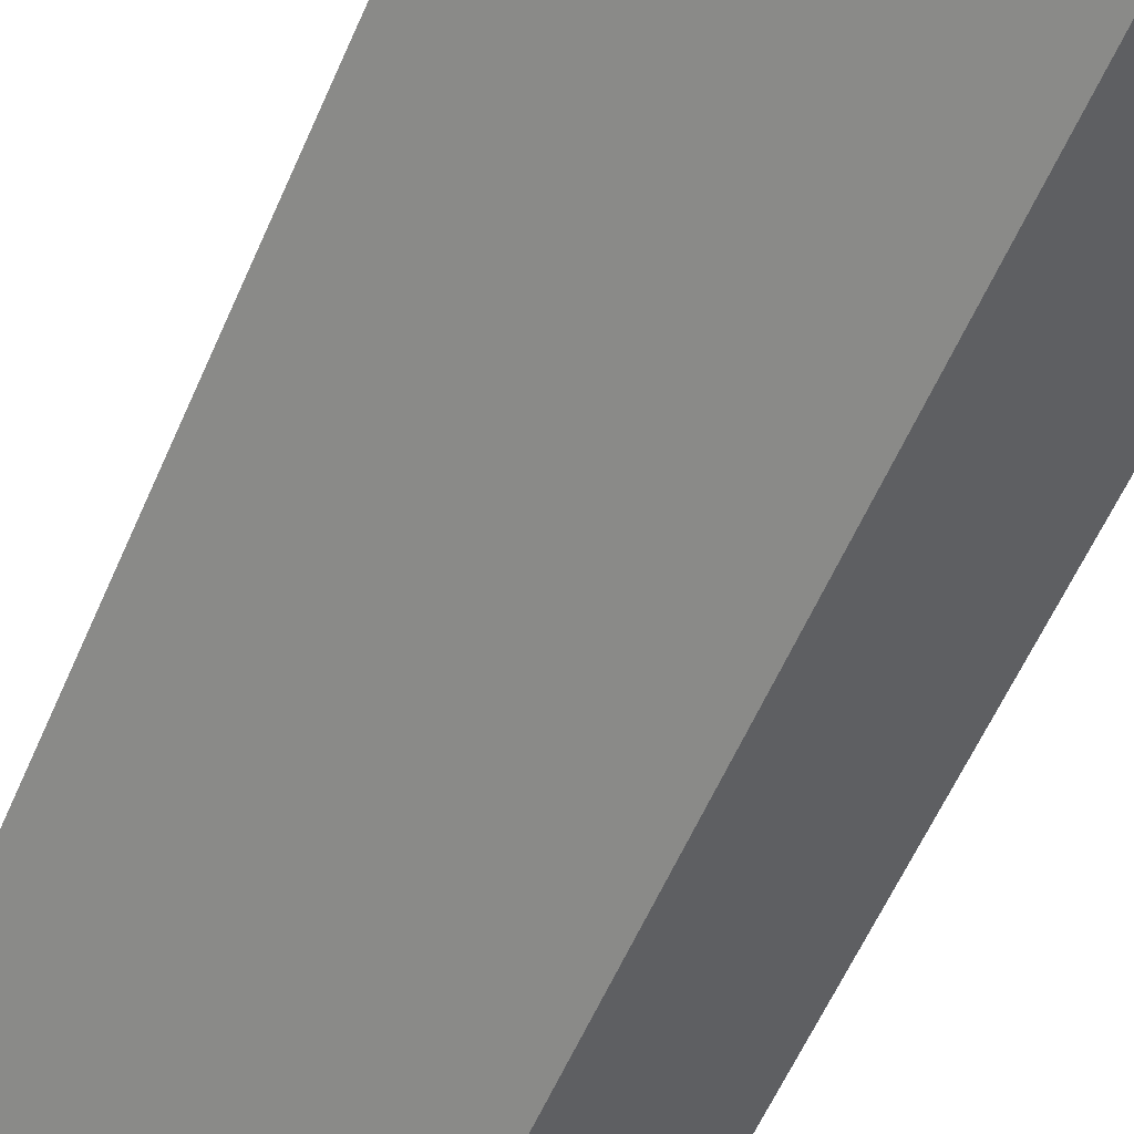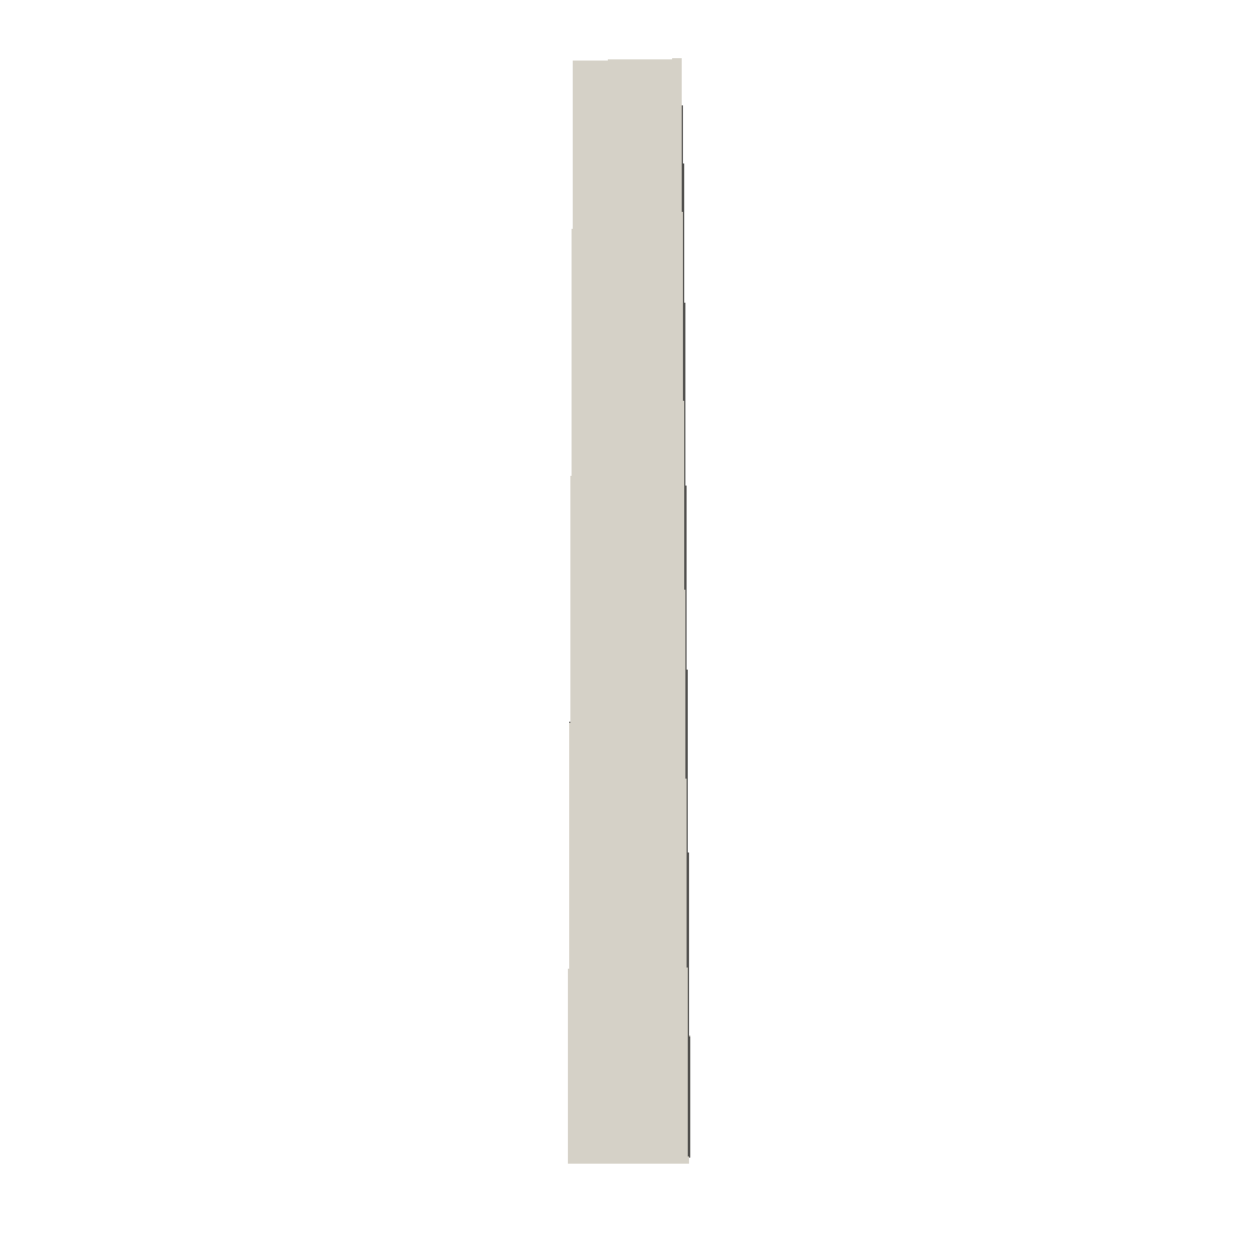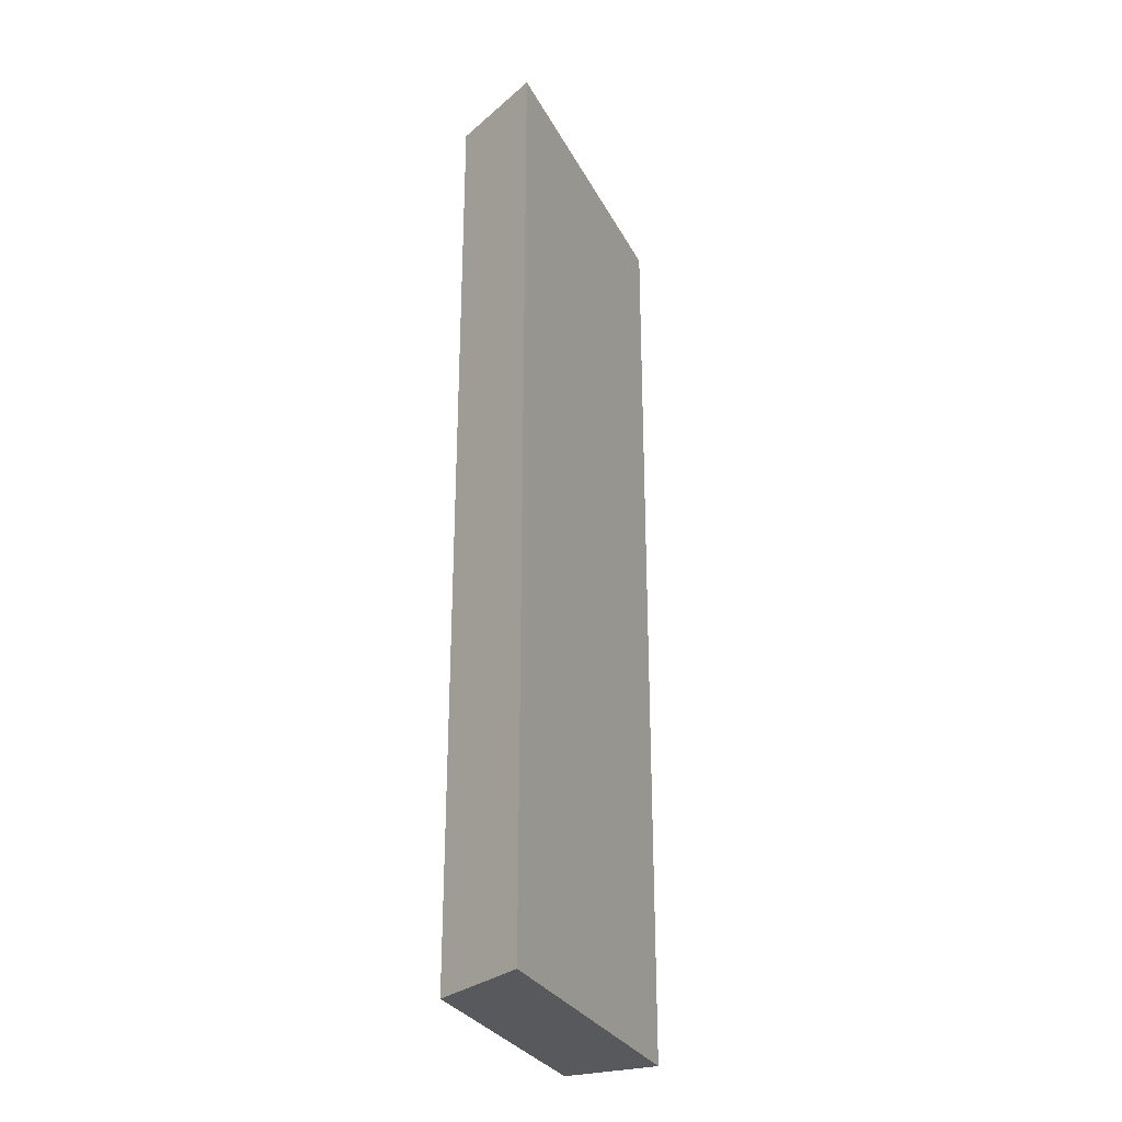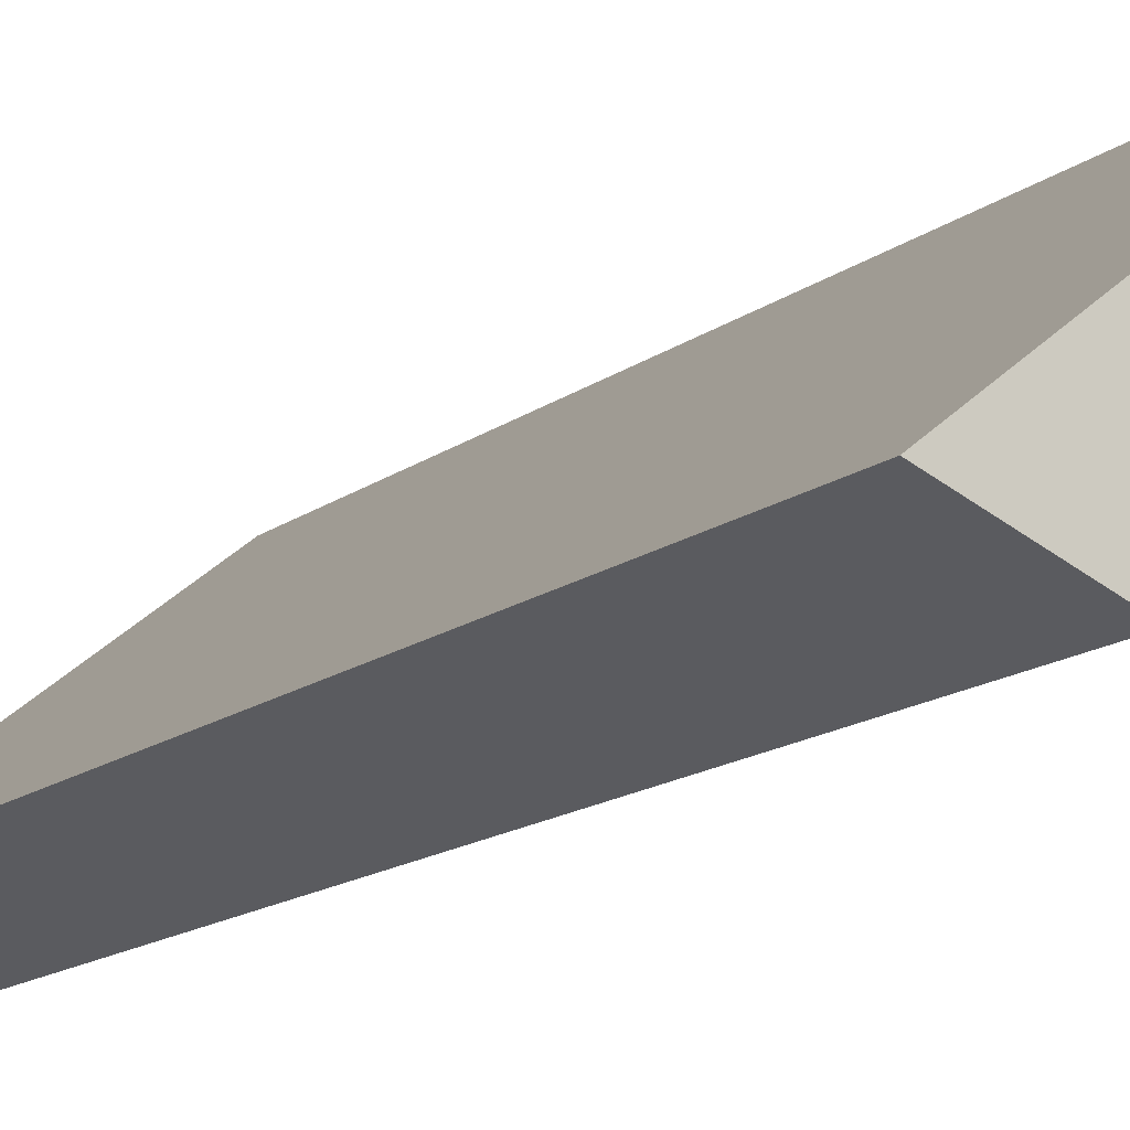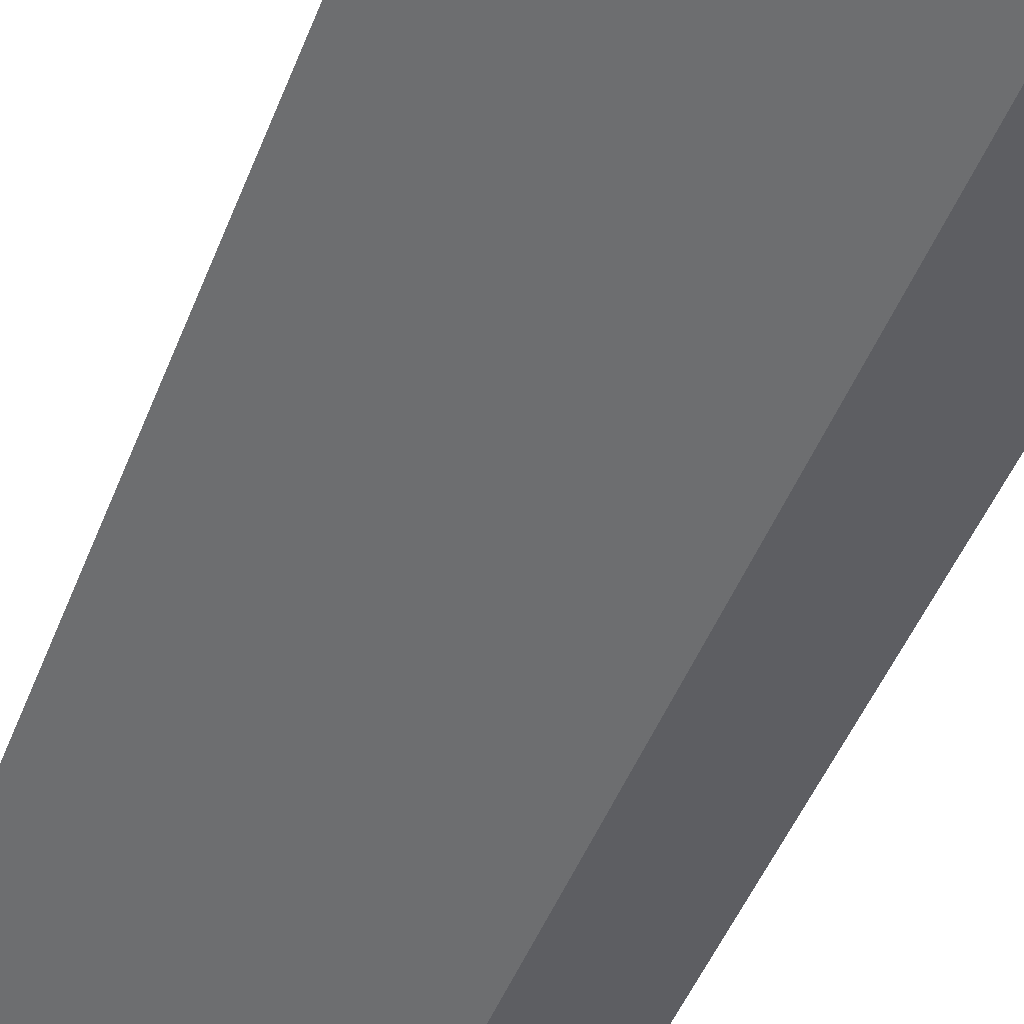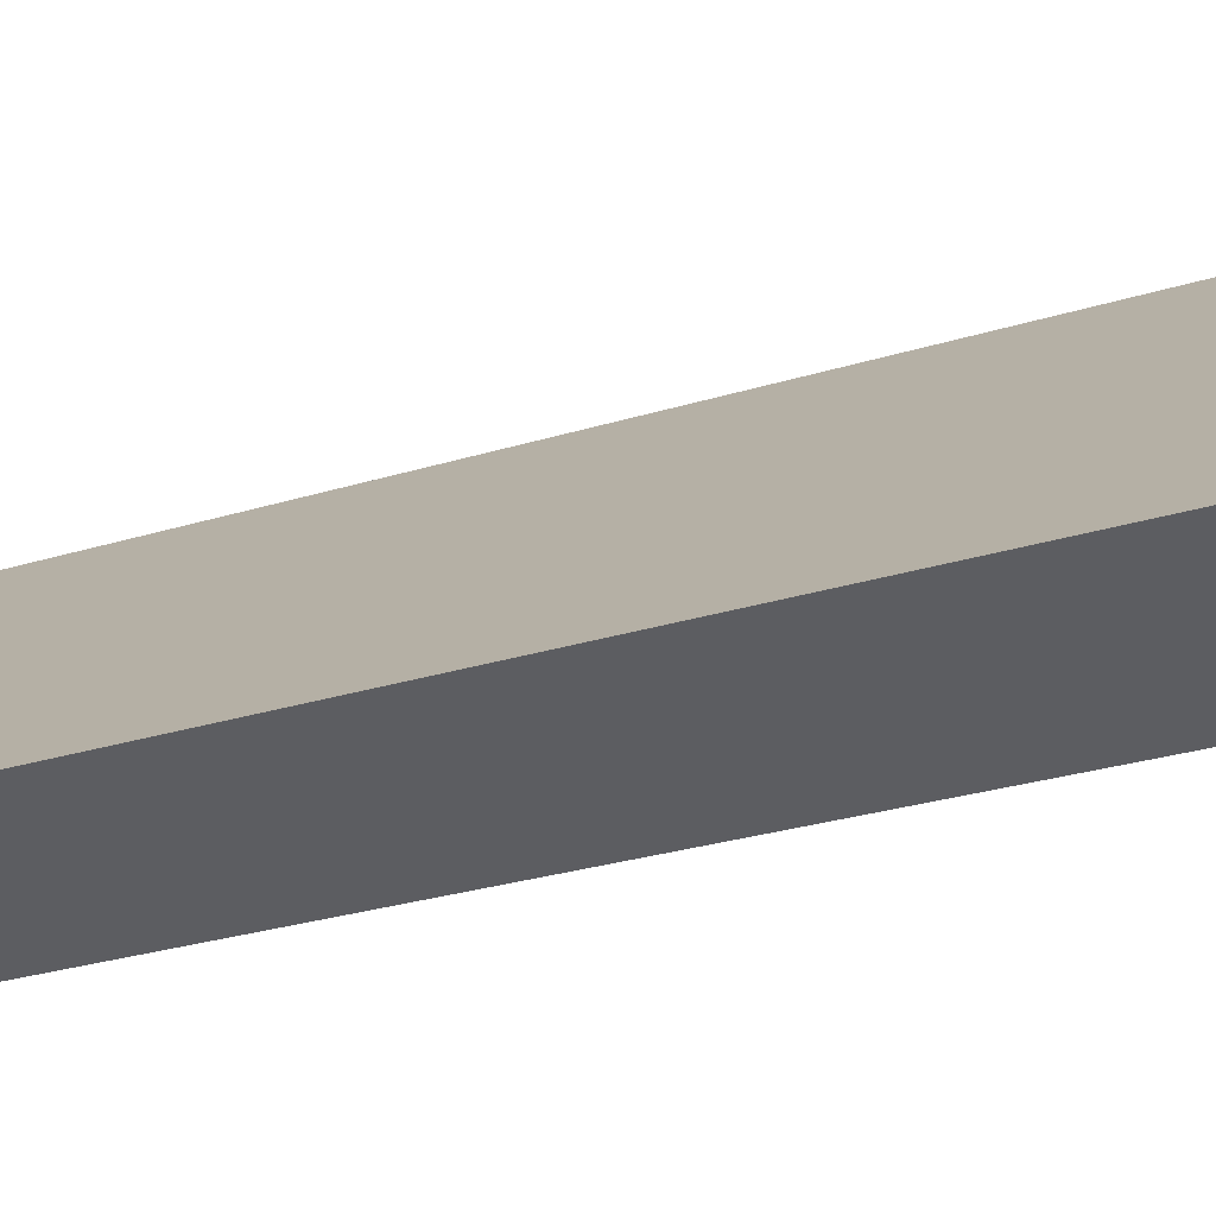
<metadata>
{"format":"obj","ext":"obj","renderer":"f3d","projection":"perspective","resolution":1024,"background":"white","views":[{"elev":-55.8,"azim":157.3,"up":"+Z"},{"elev":-12.2,"azim":54.0,"up":"+Y"},{"elev":-29.0,"azim":-105.6,"up":"+Y"},{"elev":-13.2,"azim":-30.0,"up":"+Z"},{"elev":-45.0,"azim":160.1,"up":"+Z"},{"elev":-20.8,"azim":-58.1,"up":"+Z"}]}
</metadata>
<code>
v  2.214 21.34 -0.94
v  5.759 21.34 4.587
v  7.099 21.34 2.893
v  0 21.34 1.307e-15
v  7.099 -1.771e-16 2.893
v  2.214 5.756e-17 -0.94
v  0 0 0
v  5.759 -2.809e-16 4.587
g defaultobject
f 1 2 3
f 2 1 4
f 5 1 3
f 1 5 6
f 6 4 1
f 4 6 7
f 7 2 4
f 2 7 8
f 8 3 2
f 3 8 5
f 8 6 5
f 6 8 7

</code>
